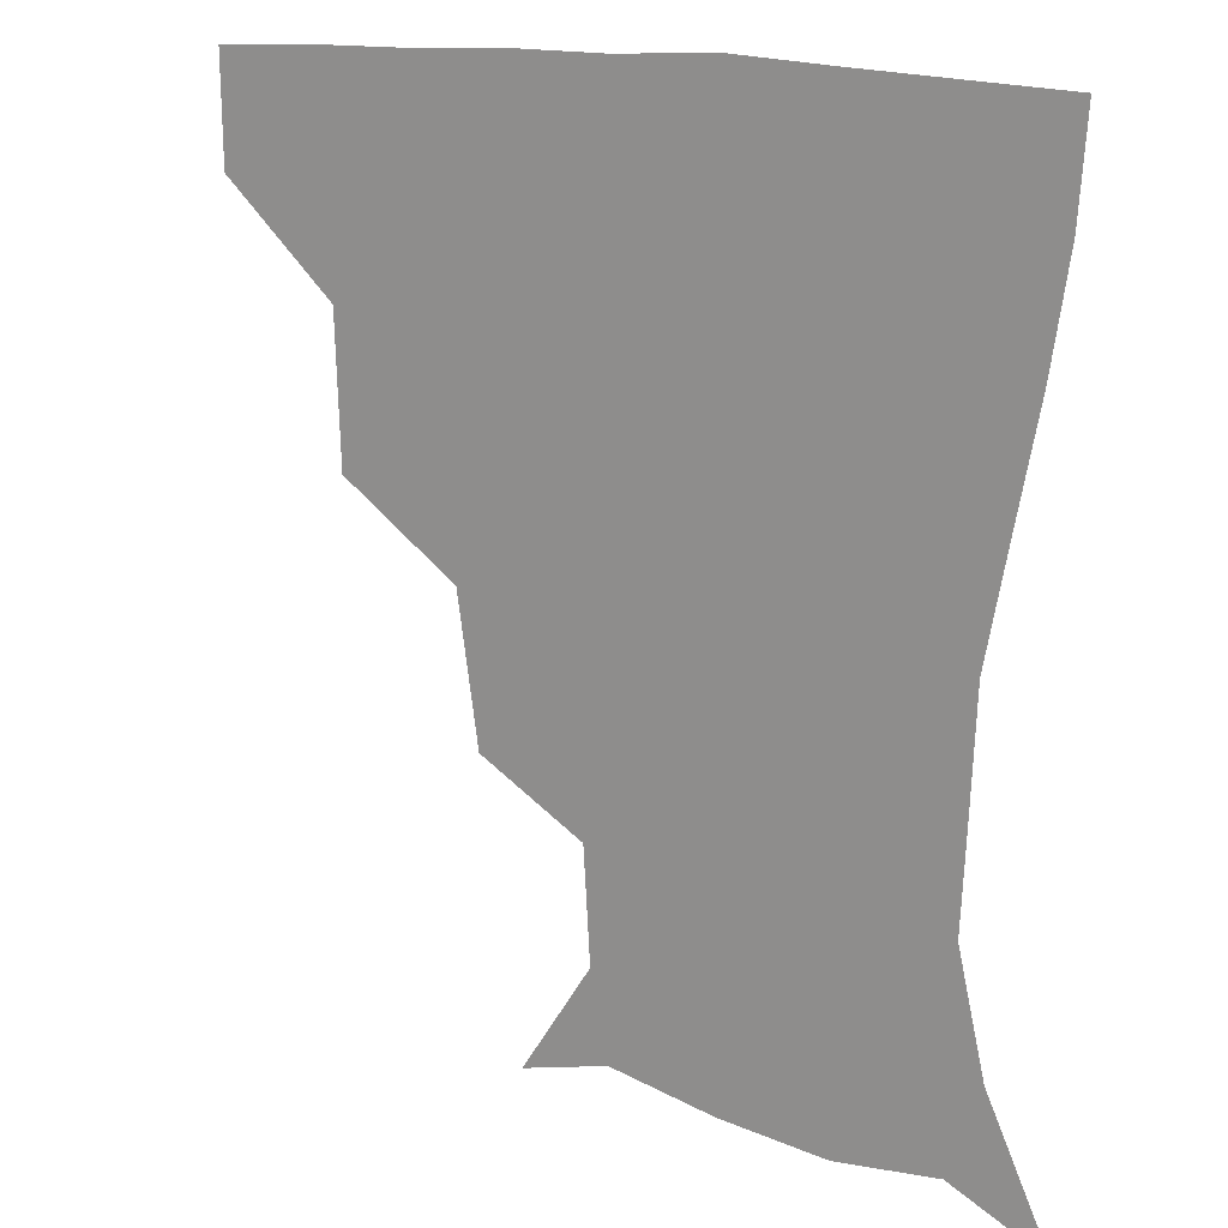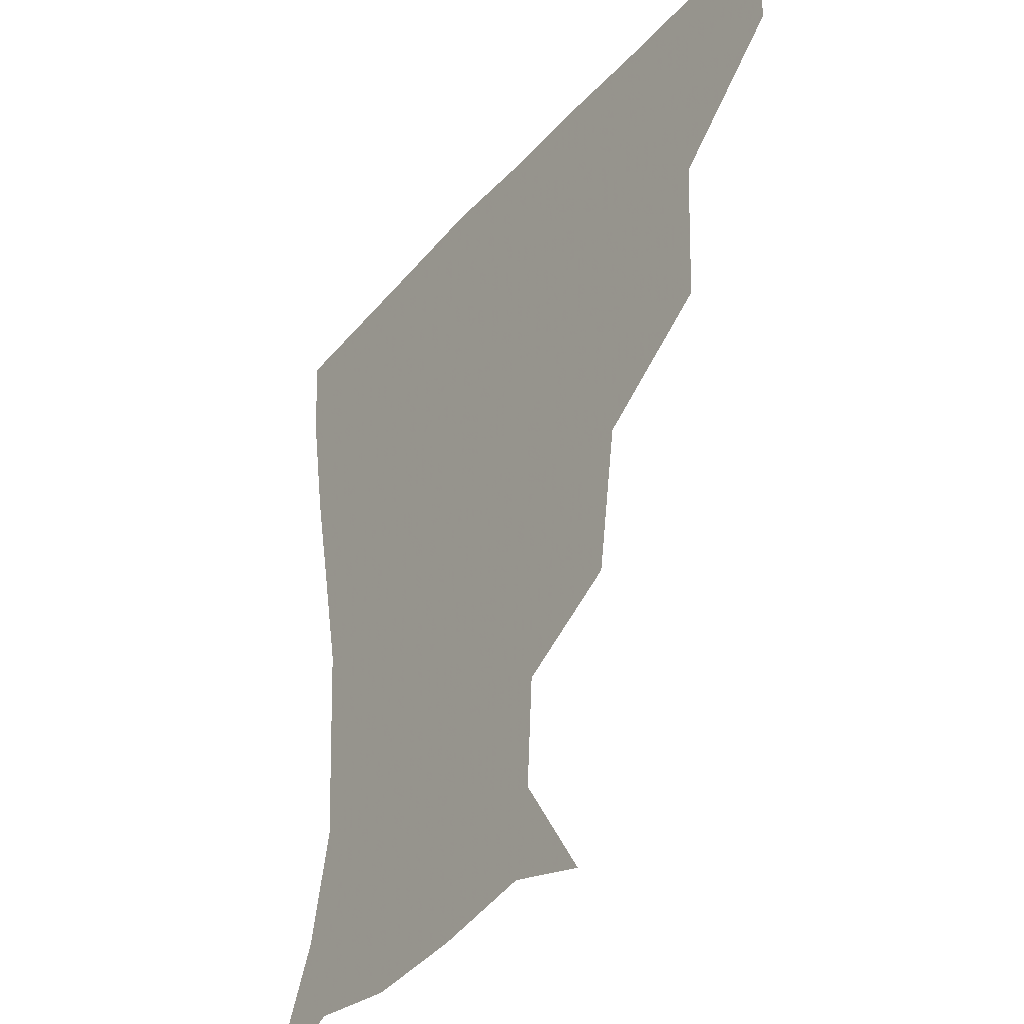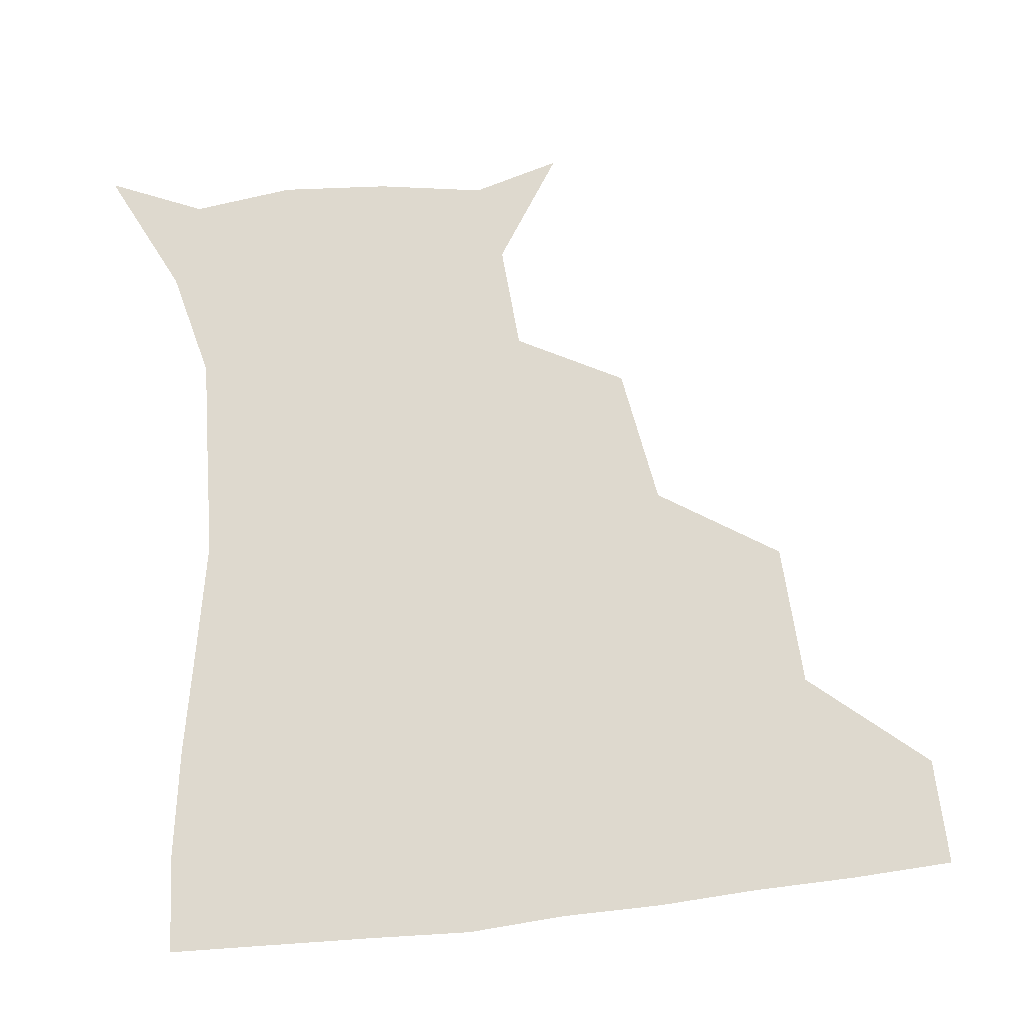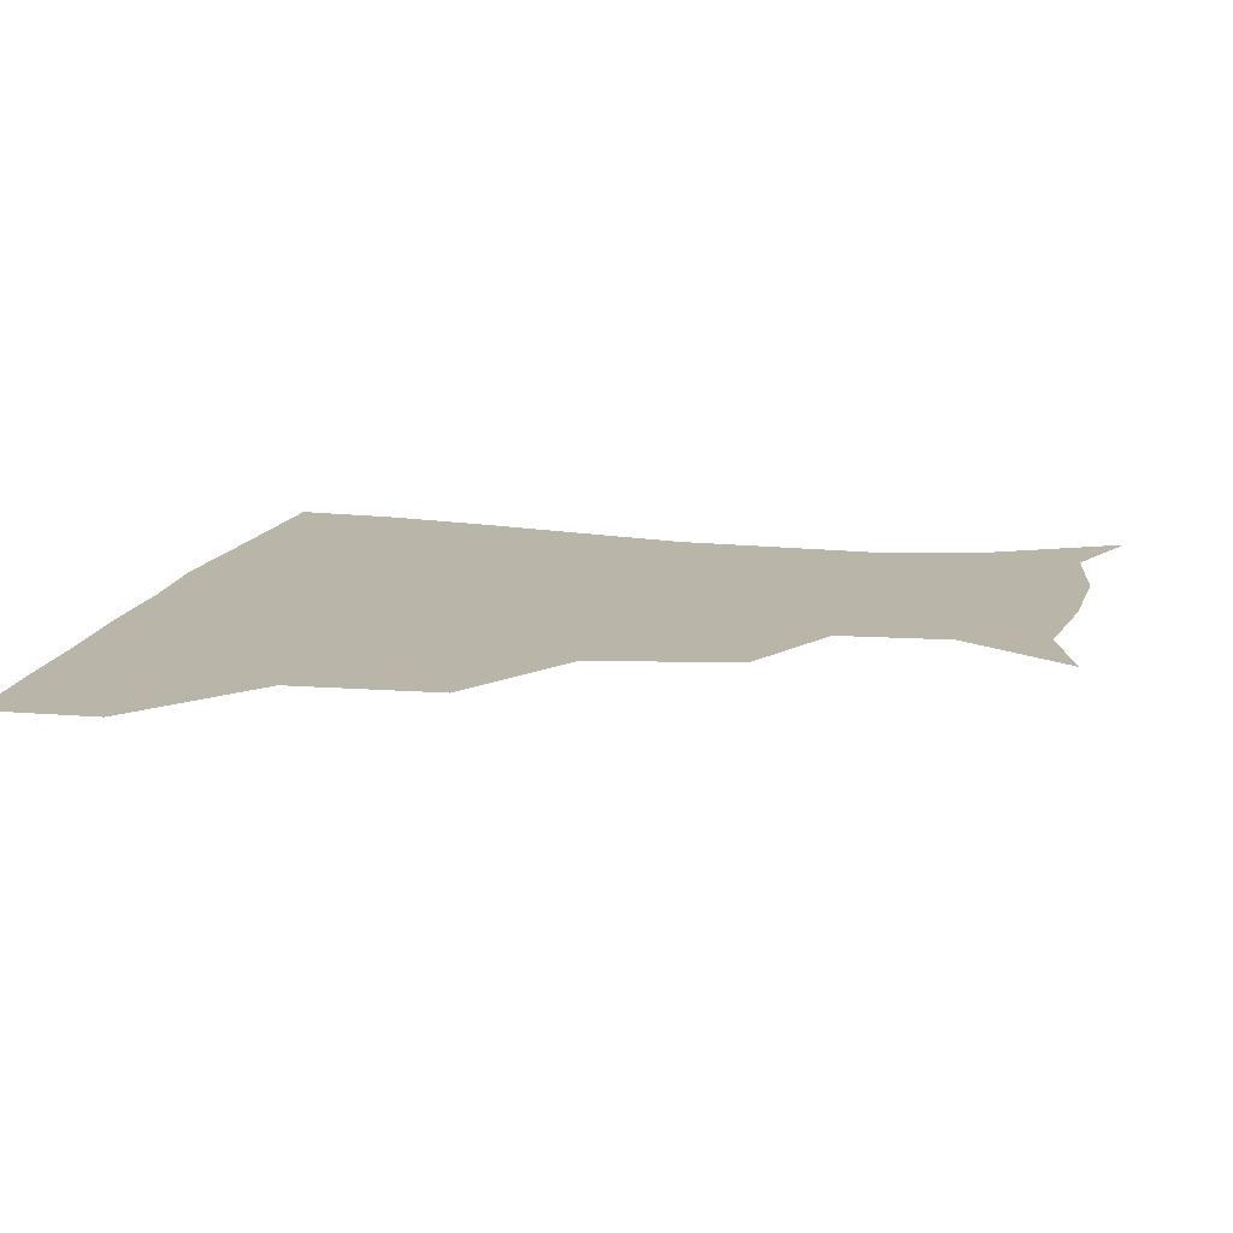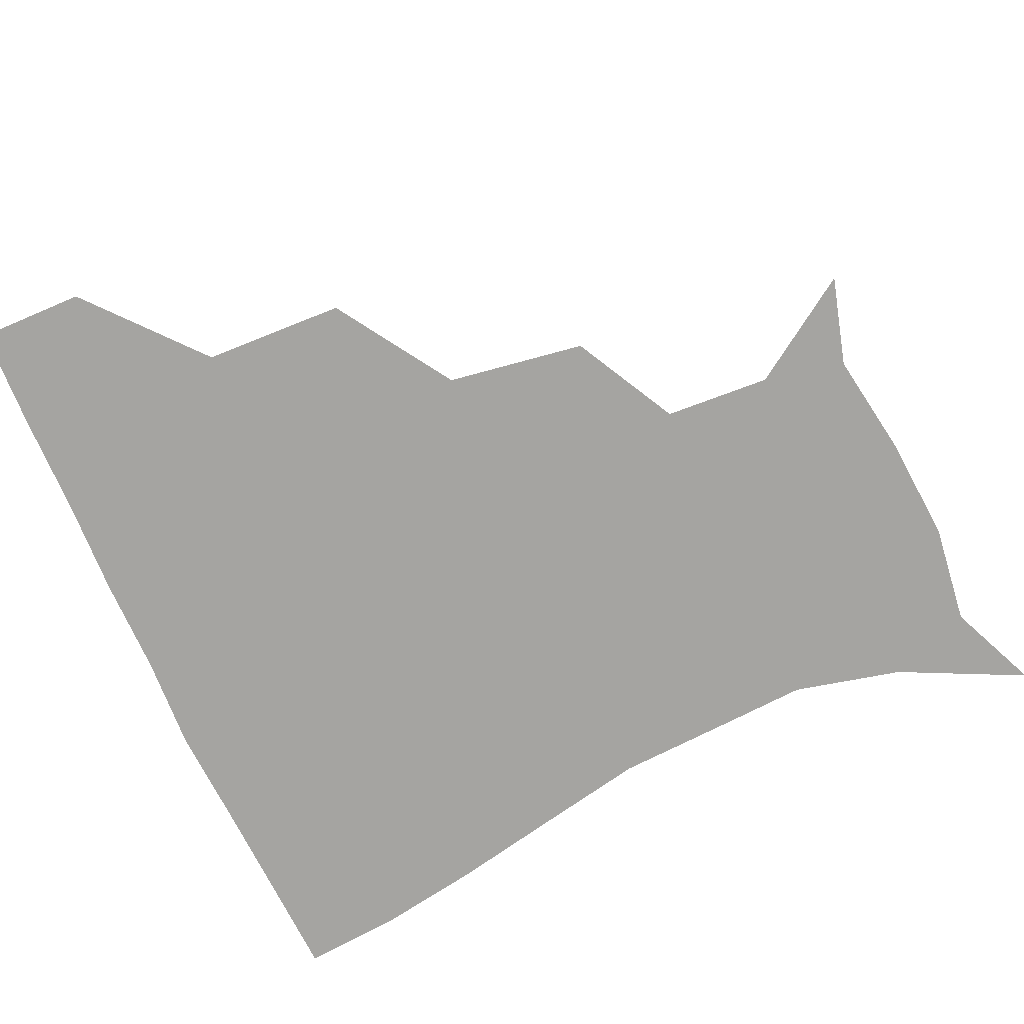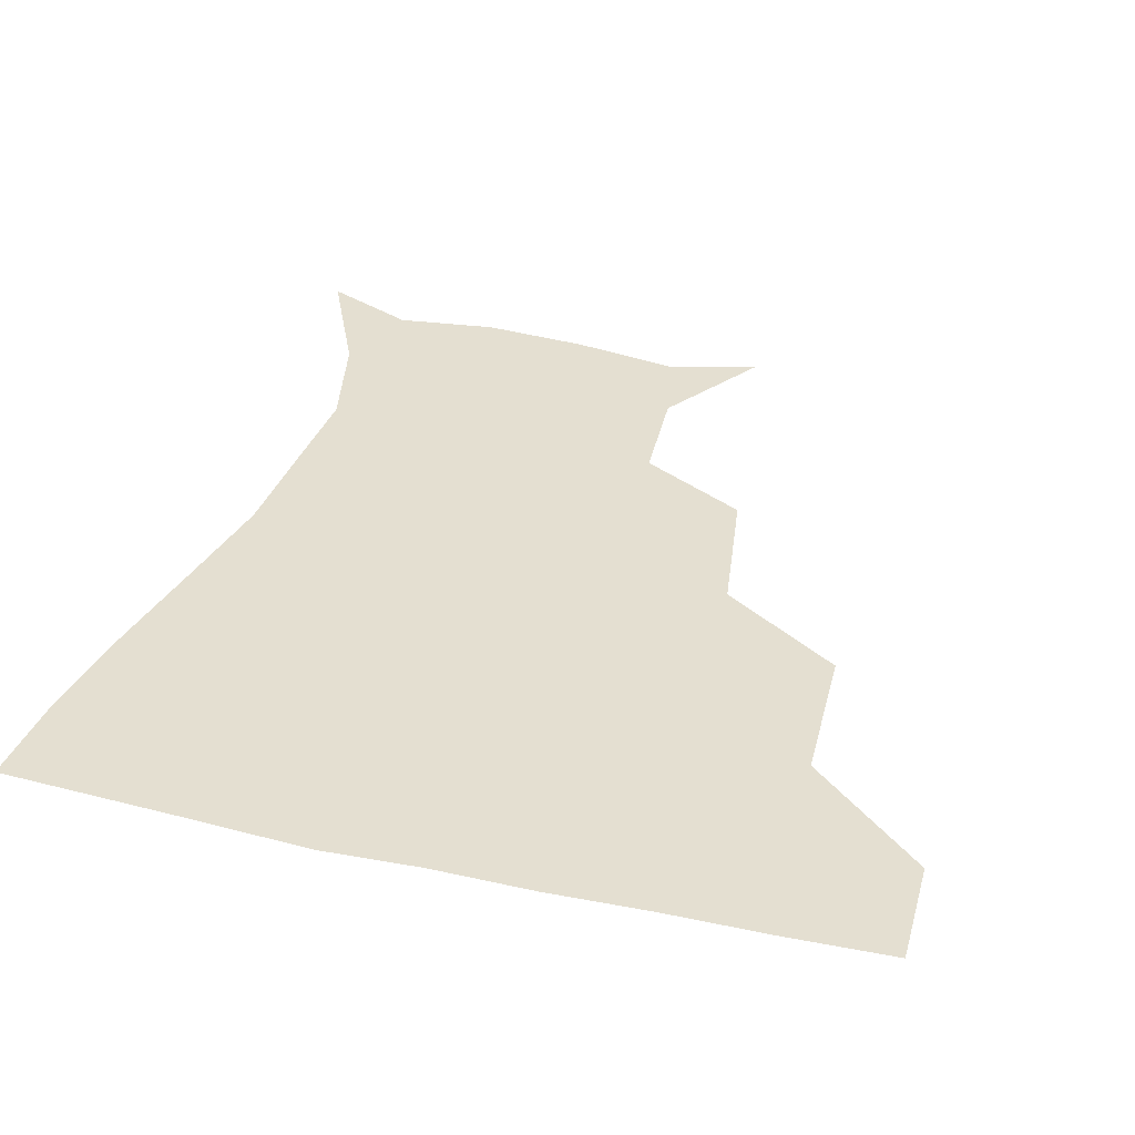
<metadata>
{"format":"obj","ext":"obj","renderer":"f3d","projection":"perspective","resolution":1024,"background":"white","views":[{"elev":14.9,"azim":35.6,"up":"+Y"},{"elev":-34.8,"azim":-124.7,"up":"+Y"},{"elev":71.6,"azim":173.4,"up":"+Z"},{"elev":13.7,"azim":-78.3,"up":"+Z"},{"elev":-73.4,"azim":-65.9,"up":"+Z"},{"elev":36.6,"azim":-163.9,"up":"+Z"}]}
</metadata>
<code>
v 452 358.4 0
v 451.5 390.1 0
v 488.4 285.9 0
v 486.7 328.4 0
v 483.8 360.6 0
v 482 391.2 0
v 530.7 220.9 0
v 524.3 262.5 0
v 518.7 302.1 0
v 516 333.3 0
v 513.7 362 0
v 512.1 391.6 0
v 543.3 140.2 0
v 564.6 172.1 0
v 562.6 203.9 0
v 553 237.9 0
v 548.4 274.5 0
v 546.9 307.4 0
v 545 335 0
v 543.2 362.8 0
v 541.5 392.7 0
v 569.9 147.5 0
v 584.5 181.5 0
v 581.6 214.1 0
v 577.2 247.4 0
v 574.8 279.4 0
v 574.6 309.8 0
v 574.1 335.8 0
v 573.6 362.6 0
v 571.1 392.6 0
v 601.9 142.3 0
v 605.6 181 0
v 602.5 219.6 0
v 601.4 251.3 0
v 601.5 281.2 0
v 601.9 309.5 0
v 602.6 336.3 0
v 602.6 362.9 0
v 599.7 394.1 0
v 634 139.9 0
v 626.7 185 0
v 623.9 220.7 0
v 624.7 250.7 0
v 626.7 280.8 0
v 628.8 309.2 0
v 630.5 335.8 0
v 632 362.9 0
v 630 392.4 0
v 664.1 143.7 0
v 648.4 182.8 0
v 644.5 215.7 0
v 646.5 244.1 0
v 649.5 274.9 0
v 653.5 306.4 0
v 657.6 334.9 0
v 660.3 362.7 0
v 660.7 391 0
v 691.9 131.5 0
v 673.7 169.2 0
v 665.9 202 0
v 667.4 228.8 0
v 669.2 263.5 0
v 675.6 295.6 0
v 682.4 328.8 0
v 687.7 360.7 0
v 690 389.7 0
v 721 391 0
f 4 5 1
f 1 5 2
f 5 6 2
f 8 9 3
f 3 9 4
f 9 10 4
f 4 10 5
f 10 11 5
f 5 11 6
f 11 12 6
f 15 16 7
f 7 16 8
f 16 17 8
f 8 17 9
f 17 18 9
f 9 18 10
f 18 19 10
f 10 19 11
f 19 20 11
f 11 20 12
f 20 21 12
f 13 22 14
f 22 23 14
f 14 23 15
f 23 24 15
f 15 24 16
f 24 25 16
f 16 25 17
f 25 26 17
f 17 26 18
f 26 27 18
f 18 27 19
f 27 28 19
f 19 28 20
f 28 29 20
f 20 29 21
f 29 30 21
f 22 31 23
f 31 32 23
f 23 32 24
f 32 33 24
f 24 33 25
f 33 34 25
f 25 34 26
f 34 35 26
f 26 35 27
f 35 36 27
f 27 36 28
f 36 37 28
f 28 37 29
f 37 38 29
f 29 38 30
f 38 39 30
f 31 40 32
f 40 41 32
f 32 41 33
f 41 42 33
f 33 42 34
f 42 43 34
f 34 43 35
f 43 44 35
f 35 44 36
f 44 45 36
f 36 45 37
f 45 46 37
f 37 46 38
f 46 47 38
f 38 47 39
f 47 48 39
f 40 49 41
f 49 50 41
f 41 50 42
f 50 51 42
f 42 51 43
f 51 52 43
f 43 52 44
f 52 53 44
f 44 53 45
f 53 54 45
f 45 54 46
f 54 55 46
f 46 55 47
f 55 56 47
f 47 56 48
f 56 57 48
f 49 58 50
f 58 59 50
f 50 59 51
f 59 60 51
f 51 60 52
f 60 61 52
f 52 61 53
f 61 62 53
f 53 62 54
f 62 63 54
f 54 63 55
f 63 64 55
f 55 64 56
f 64 65 56
f 56 65 57
f 65 66 57

</code>
